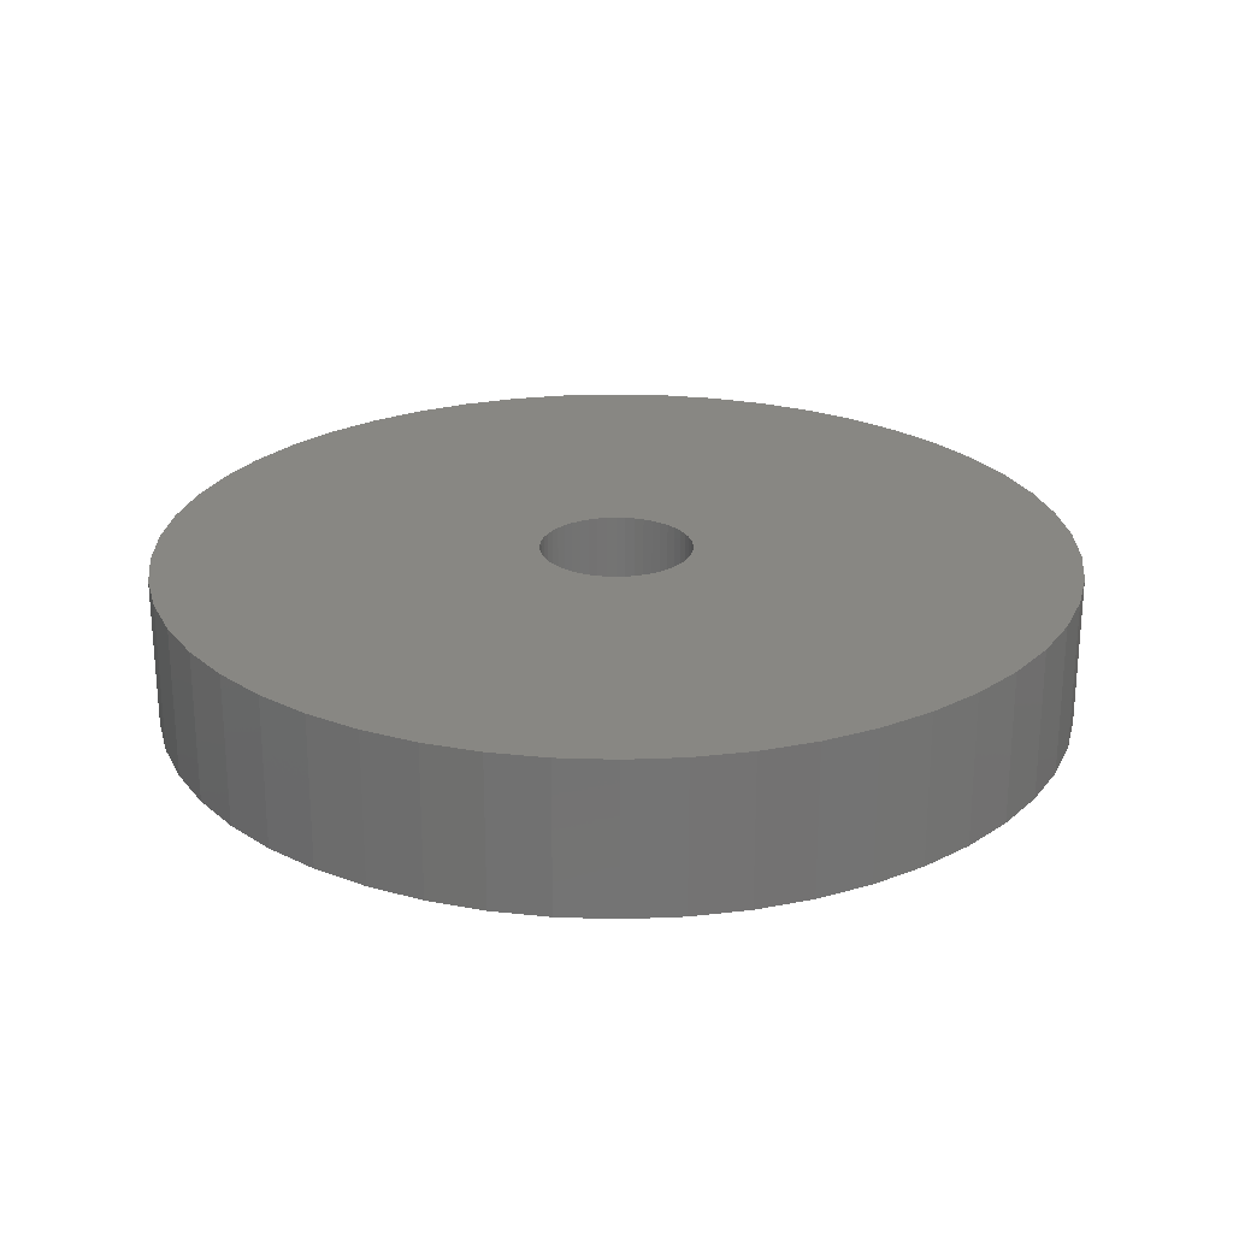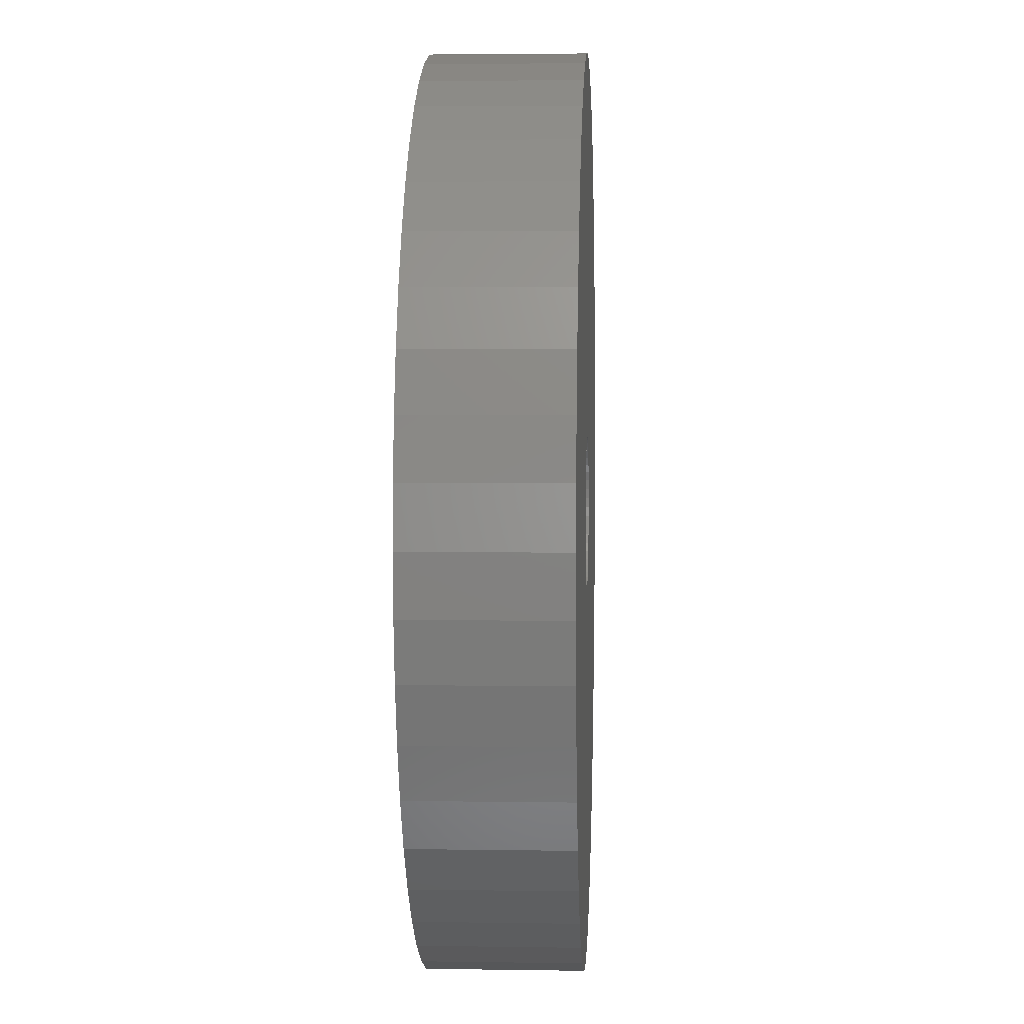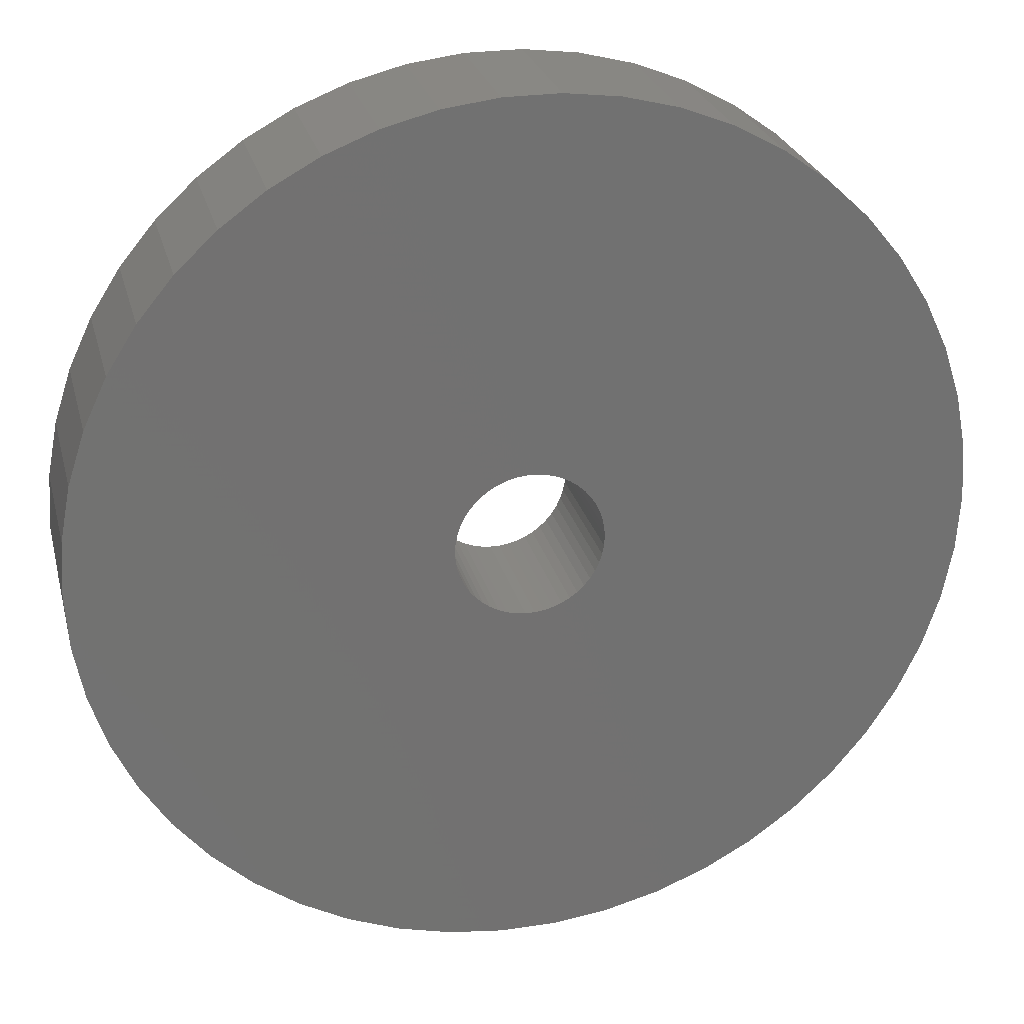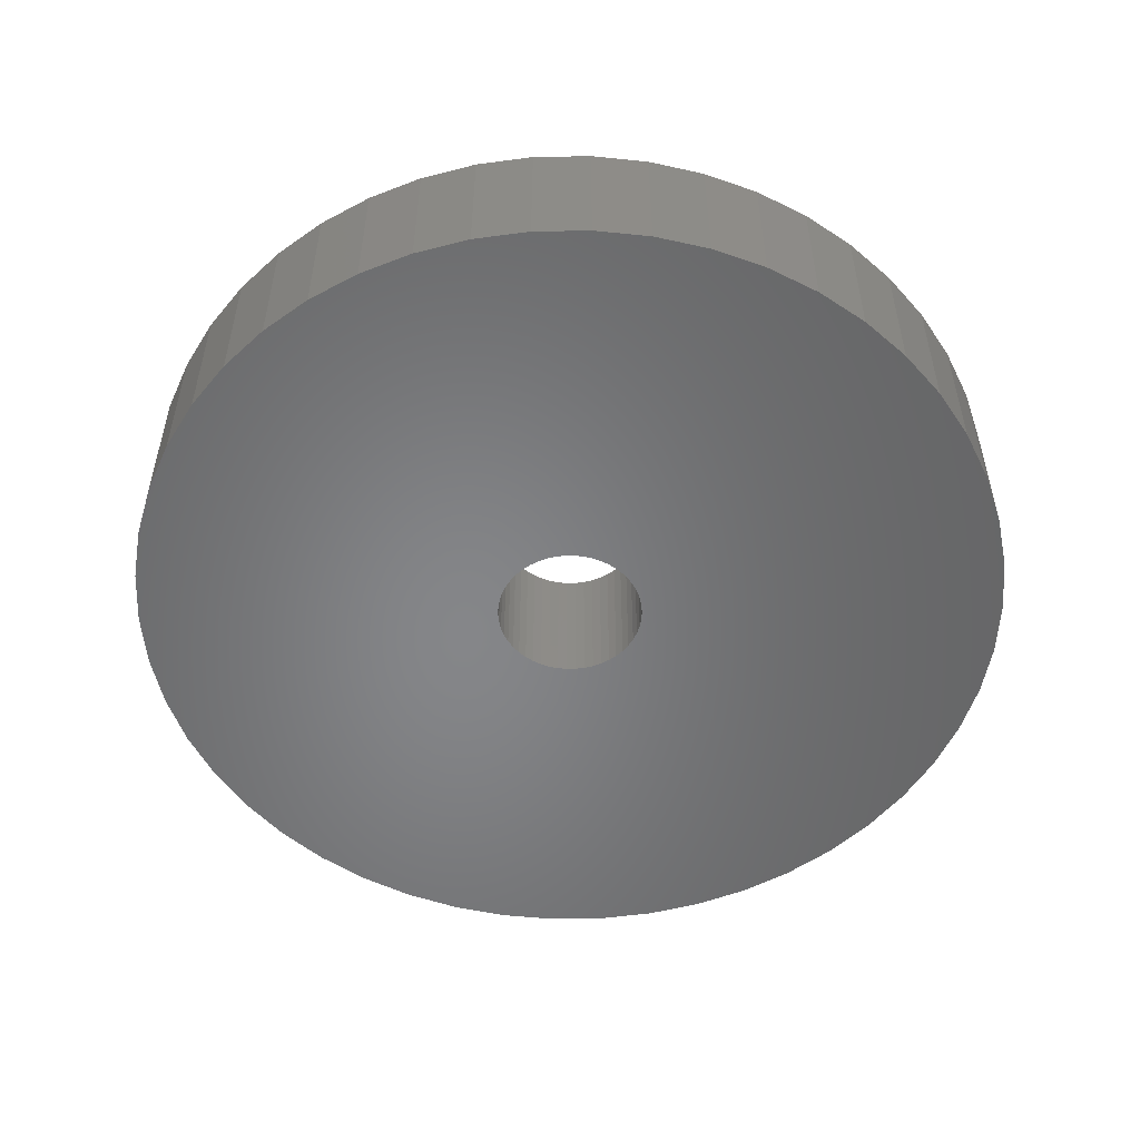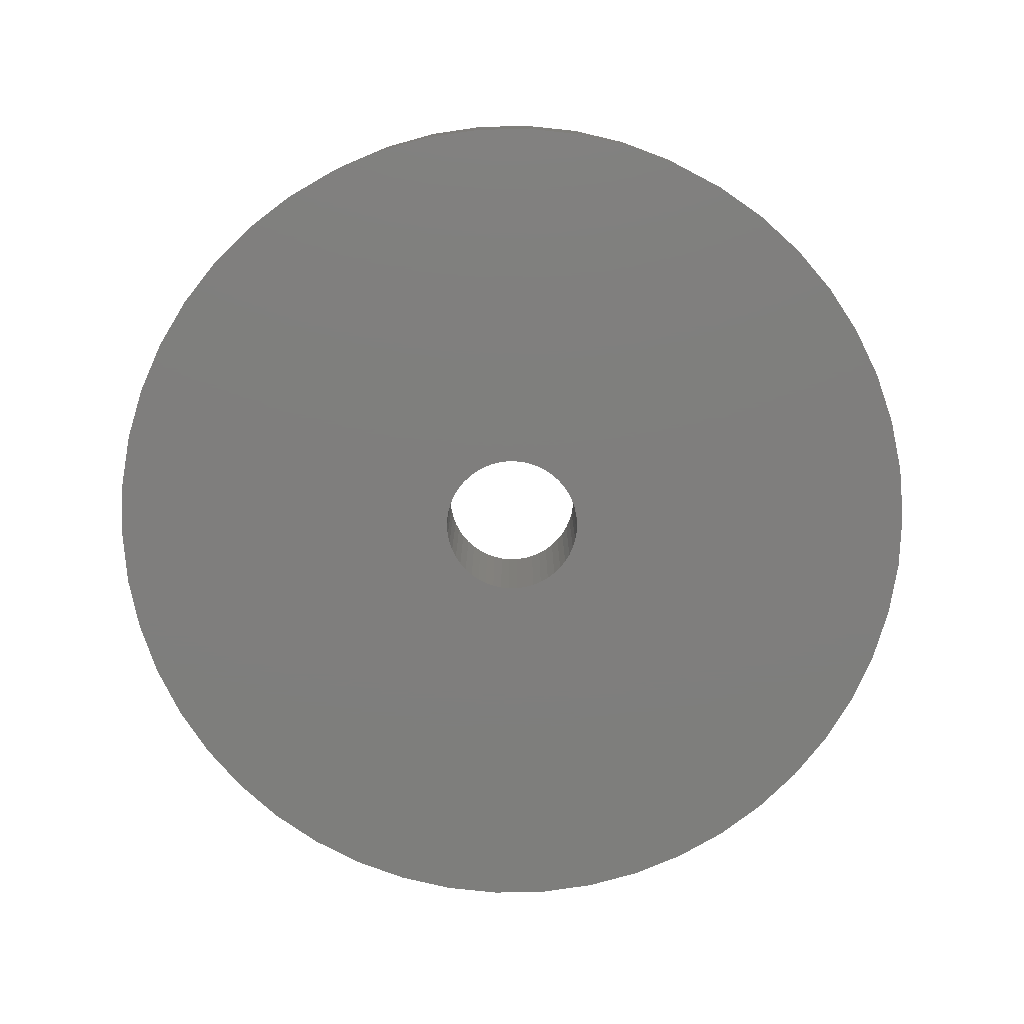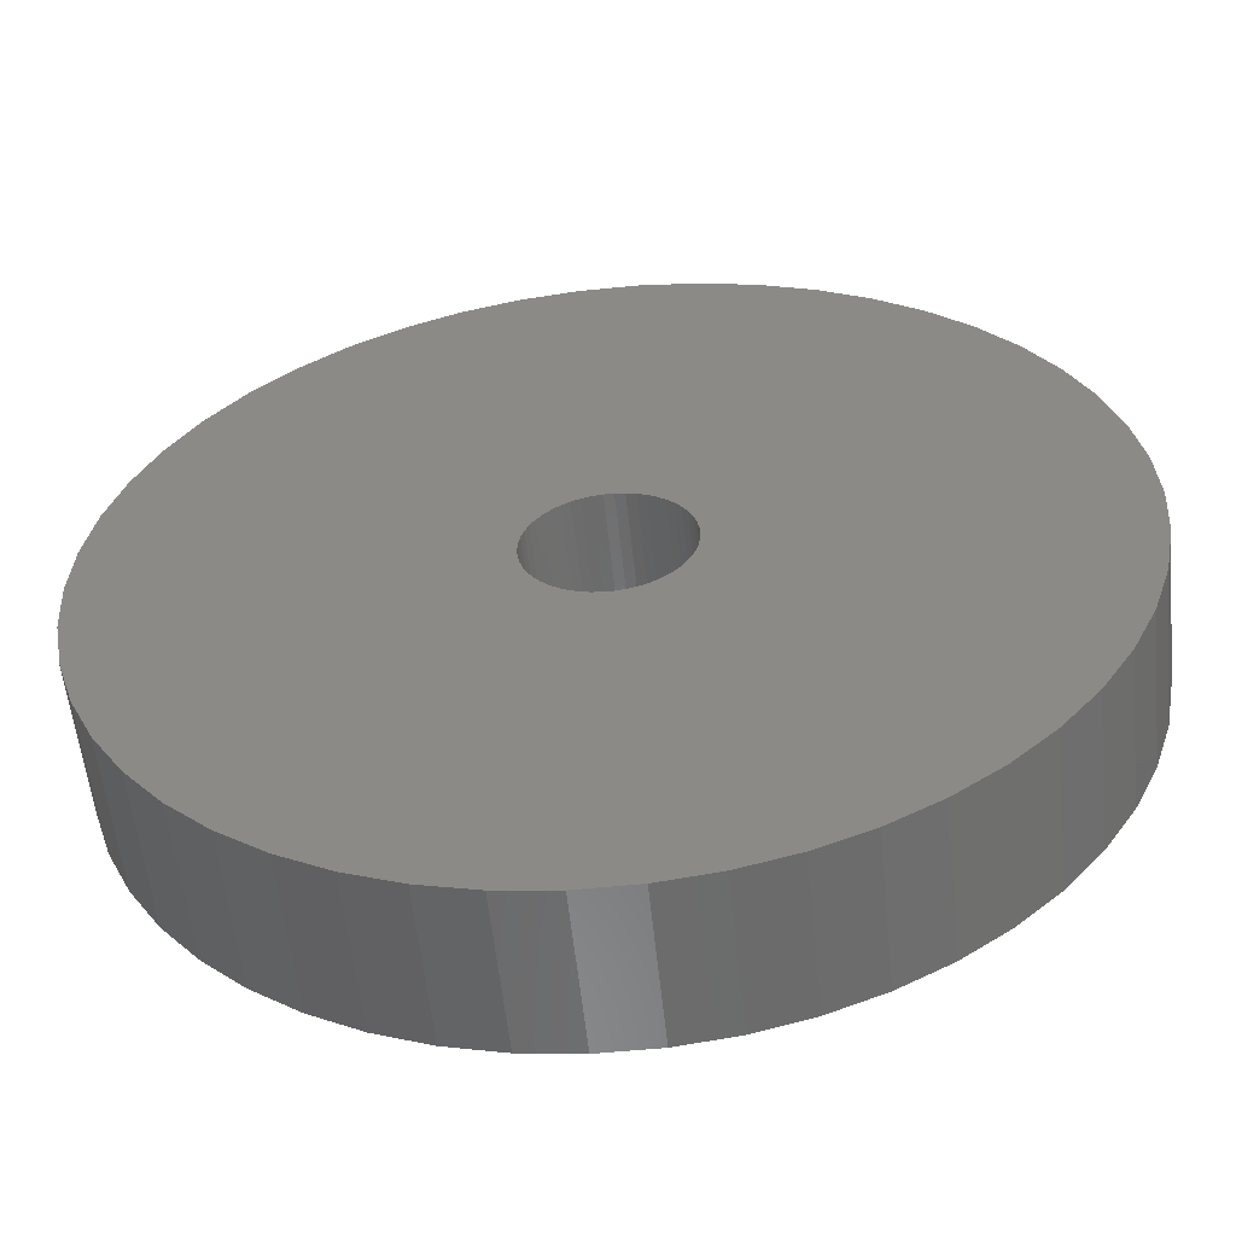
<metadata>
{"format":"stl","ext":"stl","renderer":"f3d","projection":"perspective","resolution":1024,"background":"white","views":[{"elev":24.2,"azim":-176.8,"up":"+Z"},{"elev":4.2,"azim":-87.1,"up":"+Y"},{"elev":26.0,"azim":-13.8,"up":"+Y"},{"elev":-53.0,"azim":-13.4,"up":"+Z"},{"elev":-78.3,"azim":-106.8,"up":"+Z"},{"elev":-56.6,"azim":-174.1,"up":"+Y"}]}
</metadata>
<code>
# stl→obj: 200 verts, 400 faces
v 18 0 3
v 17.86 2.256 -3
v 17.86 2.256 3
v 18 0 -3
v -18 0 -3
v -17.86 2.256 3
v -17.86 2.256 -3
v -18 0 3
v 1.13 17.96 -3
v -1.13 17.96 3
v 1.13 17.96 3
v -1.13 17.96 -3
v 13.12 12.32 -3
v 11.47 13.87 3
v 13.12 12.32 3
v 11.47 13.87 -3
v -11.47 13.87 -3
v -13.12 12.32 3
v -11.47 13.87 3
v -13.12 12.32 -3
v -5.562 17.12 -3
v -7.664 16.29 3
v -5.562 17.12 3
v -7.664 16.29 -3
v 16.74 6.626 3
v 15.77 8.672 -3
v 15.77 8.672 3
v 16.74 6.626 -3
v 17.43 4.476 -3
v 17.43 4.476 3
v 14.56 10.58 -3
v 14.56 10.58 3
v 7.664 16.29 -3
v 5.562 17.12 3
v 7.664 16.29 3
v 5.562 17.12 -3
v 3.373 17.68 3
v 3.373 17.68 -3
v 9.645 15.2 3
v 9.645 15.2 -3
v -15.77 8.672 -3
v -14.56 10.58 3
v -14.56 10.58 -3
v -15.77 8.672 3
v -17.43 4.476 -3
v -16.74 6.626 3
v -16.74 6.626 -3
v -17.43 4.476 3
v -9.645 15.2 3
v -9.645 15.2 -3
v -3.373 17.68 3
v -3.373 17.68 -3
v 17.86 -2.256 3
v 17.86 -2.256 -3
v 1.13 -17.96 -3
v 3.373 -17.68 3
v 1.13 -17.96 3
v 3.373 -17.68 -3
v 7.664 -16.29 -3
v 9.645 -15.2 3
v 7.664 -16.29 3
v 9.645 -15.2 -3
v 16.74 -6.626 3
v 17.43 -4.476 -3
v 17.43 -4.476 3
v 16.74 -6.626 -3
v -16.74 -6.626 -3
v -17.43 -4.476 3
v -17.43 -4.476 -3
v -16.74 -6.626 3
v 5.562 -17.12 -3
v 5.562 -17.12 3
v 3 0 3
v 2.976 0.376 3
v 2.906 0.7461 3
v 2.976 -0.376 3
v 2.789 1.104 3
v 2.629 1.445 3
v 2.906 -0.7461 3
v 2.427 1.763 3
v 2.187 2.054 3
v 2.789 -1.104 3
v 1.912 2.312 3
v 15.77 -8.672 3
v 1.607 2.533 3
v 2.629 -1.445 3
v 1.277 2.714 3
v 14.56 -10.58 3
v 0.9271 2.853 3
v 2.427 -1.763 3
v 13.12 -12.32 3
v 0.5621 2.947 3
v 0.1884 2.994 3
v -0.1884 2.994 3
v -0.5621 2.947 3
v -0.9271 2.853 3
v -1.277 2.714 3
v -1.607 2.533 3
v -1.912 2.312 3
v -2.187 2.054 3
v -2.427 1.763 3
v 2.187 -2.054 3
v 11.47 -13.87 3
v 1.912 -2.312 3
v 1.607 -2.533 3
v 1.277 -2.714 3
v 0.9271 -2.853 3
v 0.5621 -2.947 3
v 0.1884 -2.994 3
v -0.1884 -2.994 3
v -1.13 -17.96 3
v -0.5621 -2.947 3
v -3.373 -17.68 3
v -0.9271 -2.853 3
v -5.562 -17.12 3
v -1.277 -2.714 3
v -7.664 -16.29 3
v -1.607 -2.533 3
v -9.645 -15.2 3
v -1.912 -2.312 3
v -11.47 -13.87 3
v -2.187 -2.054 3
v -13.12 -12.32 3
v -2.427 -1.763 3
v -14.56 -10.58 3
v -2.629 -1.445 3
v -15.77 -8.672 3
v -2.789 -1.104 3
v -2.906 -0.7461 3
v -2.976 -0.376 3
v -17.86 -2.256 3
v -3 0 3
v -2.629 1.445 3
v -2.789 1.104 3
v -2.906 0.7461 3
v -2.976 0.376 3
v 15.77 -8.672 -3
v 14.56 -10.58 -3
v -3.373 -17.68 -3
v -1.13 -17.96 -3
v -13.12 -12.32 -3
v -14.56 -10.58 -3
v -17.86 -2.256 -3
v -7.664 -16.29 -3
v -5.562 -17.12 -3
v -9.645 -15.2 -3
v -11.47 -13.87 -3
v -15.77 -8.672 -3
v 3 0 -3
v 2.976 -0.376 -3
v 2.906 -0.7461 -3
v 2.976 0.376 -3
v 2.789 -1.104 -3
v 2.629 -1.445 -3
v 2.906 0.7461 -3
v 2.427 -1.763 -3
v 13.12 -12.32 -3
v 2.187 -2.054 -3
v 11.47 -13.87 -3
v 2.789 1.104 -3
v 1.912 -2.312 -3
v 1.607 -2.533 -3
v 2.629 1.445 -3
v 1.277 -2.714 -3
v 0.9271 -2.853 -3
v 2.427 1.763 -3
v 0.5621 -2.947 -3
v 0.1884 -2.994 -3
v -0.1884 -2.994 -3
v -0.5621 -2.947 -3
v -0.9271 -2.853 -3
v -1.277 -2.714 -3
v -1.607 -2.533 -3
v -1.912 -2.312 -3
v -2.187 -2.054 -3
v -2.427 -1.763 -3
v 2.187 2.054 -3
v 1.912 2.312 -3
v 1.607 2.533 -3
v 1.277 2.714 -3
v 0.9271 2.853 -3
v 0.5621 2.947 -3
v 0.1884 2.994 -3
v -0.1884 2.994 -3
v -0.5621 2.947 -3
v -0.9271 2.853 -3
v -1.277 2.714 -3
v -1.607 2.533 -3
v -1.912 2.312 -3
v -2.187 2.054 -3
v -2.427 1.763 -3
v -2.629 1.445 -3
v -2.789 1.104 -3
v -2.906 0.7461 -3
v -2.976 0.376 -3
v -3 0 -3
v -2.629 -1.445 -3
v -2.789 -1.104 -3
v -2.906 -0.7461 -3
v -2.976 -0.376 -3
f 1 2 3
f 2 1 4
f 5 6 7
f 6 5 8
f 9 10 11
f 10 9 12
f 13 14 15
f 14 13 16
f 17 18 19
f 18 17 20
f 21 22 23
f 22 21 24
f 25 26 27
f 26 25 28
f 3 29 30
f 29 3 2
f 27 31 32
f 31 27 26
f 33 34 35
f 34 33 36
f 36 37 34
f 37 36 38
f 16 39 14
f 39 16 40
f 41 42 43
f 42 41 44
f 43 18 20
f 18 43 42
f 45 46 47
f 46 45 48
f 24 49 22
f 49 24 50
f 12 51 10
f 51 12 52
f 53 4 1
f 4 53 54
f 55 56 57
f 56 55 58
f 30 28 25
f 28 30 29
f 32 13 15
f 13 32 31
f 38 11 37
f 11 38 9
f 40 35 39
f 35 40 33
f 47 44 41
f 44 47 46
f 59 60 61
f 60 59 62
f 63 64 65
f 64 63 66
f 65 54 53
f 54 65 64
f 67 68 69
f 68 67 70
f 71 61 72
f 61 71 59
f 58 72 56
f 72 58 71
f 73 1 3
f 74 3 30
f 1 73 53
f 75 30 25
f 76 53 73
f 77 25 27
f 53 76 65
f 78 27 32
f 79 65 76
f 80 32 15
f 65 79 63
f 81 15 14
f 82 63 79
f 83 14 39
f 63 82 84
f 85 39 35
f 86 84 82
f 87 35 34
f 84 86 88
f 89 34 37
f 90 88 86
f 88 90 91
f 3 74 73
f 30 75 74
f 25 77 75
f 27 78 77
f 32 80 78
f 15 81 80
f 14 83 81
f 39 85 83
f 35 87 85
f 92 37 11
f 34 89 87
f 37 92 89
f 11 93 92
f 11 94 93
f 10 94 11
f 94 10 95
f 51 95 10
f 95 51 96
f 23 96 51
f 96 23 97
f 22 97 23
f 97 22 98
f 49 98 22
f 98 49 99
f 19 99 49
f 99 19 100
f 100 18 101
f 18 100 19
f 102 91 90
f 91 102 103
f 104 103 102
f 103 104 60
f 105 60 104
f 60 105 61
f 106 61 105
f 61 106 72
f 107 72 106
f 72 107 56
f 108 56 107
f 56 108 57
f 109 57 108
f 110 57 109
f 111 110 112
f 113 112 114
f 110 111 57
f 115 114 116
f 117 116 118
f 119 118 120
f 121 120 122
f 123 122 124
f 125 124 126
f 127 126 128
f 70 128 129
f 68 129 130
f 112 113 111
f 131 130 132
f 42 101 18
f 101 42 133
f 114 115 113
f 44 133 42
f 116 117 115
f 133 44 134
f 118 119 117
f 46 134 44
f 120 121 119
f 134 46 135
f 122 123 121
f 48 135 46
f 124 125 123
f 135 48 136
f 126 127 125
f 6 136 48
f 128 70 127
f 136 6 132
f 129 68 70
f 8 132 6
f 130 131 68
f 132 8 131
f 7 48 45
f 48 7 6
f 50 19 49
f 19 50 17
f 52 23 51
f 23 52 21
f 88 137 84
f 137 88 138
f 139 111 113
f 111 139 140
f 141 125 142
f 125 141 123
f 143 8 5
f 8 143 131
f 84 66 63
f 66 84 137
f 140 57 111
f 57 140 55
f 144 115 117
f 115 144 145
f 146 117 119
f 117 146 144
f 141 121 123
f 121 141 147
f 142 127 148
f 127 142 125
f 148 70 67
f 70 148 127
f 149 4 54
f 150 54 64
f 4 149 2
f 151 64 66
f 152 2 149
f 153 66 137
f 2 152 29
f 154 137 138
f 155 29 152
f 156 138 157
f 29 155 28
f 158 157 159
f 160 28 155
f 161 159 62
f 28 160 26
f 162 62 59
f 163 26 160
f 164 59 71
f 26 163 31
f 165 71 58
f 166 31 163
f 31 166 13
f 54 150 149
f 64 151 150
f 66 153 151
f 137 154 153
f 138 156 154
f 157 158 156
f 159 161 158
f 62 162 161
f 59 164 162
f 167 58 55
f 71 165 164
f 58 167 165
f 55 168 167
f 55 169 168
f 140 169 55
f 169 140 170
f 139 170 140
f 170 139 171
f 145 171 139
f 171 145 172
f 144 172 145
f 172 144 173
f 146 173 144
f 173 146 174
f 147 174 146
f 174 147 175
f 175 141 176
f 141 175 147
f 177 13 166
f 13 177 16
f 178 16 177
f 16 178 40
f 179 40 178
f 40 179 33
f 180 33 179
f 33 180 36
f 181 36 180
f 36 181 38
f 182 38 181
f 38 182 9
f 183 9 182
f 184 9 183
f 12 184 185
f 52 185 186
f 184 12 9
f 21 186 187
f 24 187 188
f 50 188 189
f 17 189 190
f 20 190 191
f 43 191 192
f 41 192 193
f 47 193 194
f 45 194 195
f 185 52 12
f 7 195 196
f 142 176 141
f 176 142 197
f 186 21 52
f 148 197 142
f 187 24 21
f 197 148 198
f 188 50 24
f 67 198 148
f 189 17 50
f 198 67 199
f 190 20 17
f 69 199 67
f 191 43 20
f 199 69 200
f 192 41 43
f 143 200 69
f 193 47 41
f 200 143 196
f 194 45 47
f 5 196 143
f 195 7 45
f 196 5 7
f 69 131 143
f 131 69 68
f 159 91 103
f 91 159 157
f 62 103 60
f 103 62 159
f 91 138 88
f 138 91 157
f 145 113 115
f 113 145 139
f 147 119 121
f 119 147 146
f 135 193 134
f 193 135 194
f 163 80 166
f 80 163 78
f 181 87 89
f 87 181 180
f 187 96 97
f 96 187 186
f 134 192 133
f 192 134 193
f 151 76 150
f 76 151 79
f 178 81 83
f 81 178 177
f 179 83 85
f 83 179 178
f 101 190 100
f 190 101 191
f 186 95 96
f 95 186 185
f 190 99 100
f 99 190 189
f 149 74 152
f 74 149 73
f 166 81 177
f 81 166 80
f 184 93 94
f 93 184 183
f 182 89 92
f 89 182 181
f 180 85 87
f 85 180 179
f 132 195 136
f 195 132 196
f 133 191 101
f 191 133 192
f 185 94 95
f 94 185 184
f 189 98 99
f 98 189 188
f 188 97 98
f 97 188 187
f 150 73 149
f 73 150 76
f 124 197 126
f 197 124 176
f 167 109 108
f 109 167 168
f 164 107 106
f 107 164 165
f 160 78 163
f 78 160 77
f 155 77 160
f 77 155 75
f 152 75 155
f 75 152 74
f 183 92 93
f 92 183 182
f 136 194 135
f 194 136 195
f 154 82 153
f 82 154 86
f 153 79 151
f 79 153 82
f 158 104 102
f 104 158 161
f 158 90 156
f 90 158 102
f 156 86 154
f 86 156 90
f 170 114 112
f 114 170 171
f 130 196 132
f 196 130 200
f 129 200 130
f 200 129 199
f 126 198 128
f 198 126 197
f 174 122 120
f 122 174 175
f 165 108 107
f 108 165 167
f 161 105 104
f 105 161 162
f 162 106 105
f 106 162 164
f 173 120 118
f 120 173 174
f 171 116 114
f 116 171 172
f 168 110 109
f 110 168 169
f 172 118 116
f 118 172 173
f 169 112 110
f 112 169 170
f 128 199 129
f 199 128 198
f 122 176 124
f 176 122 175

</code>
